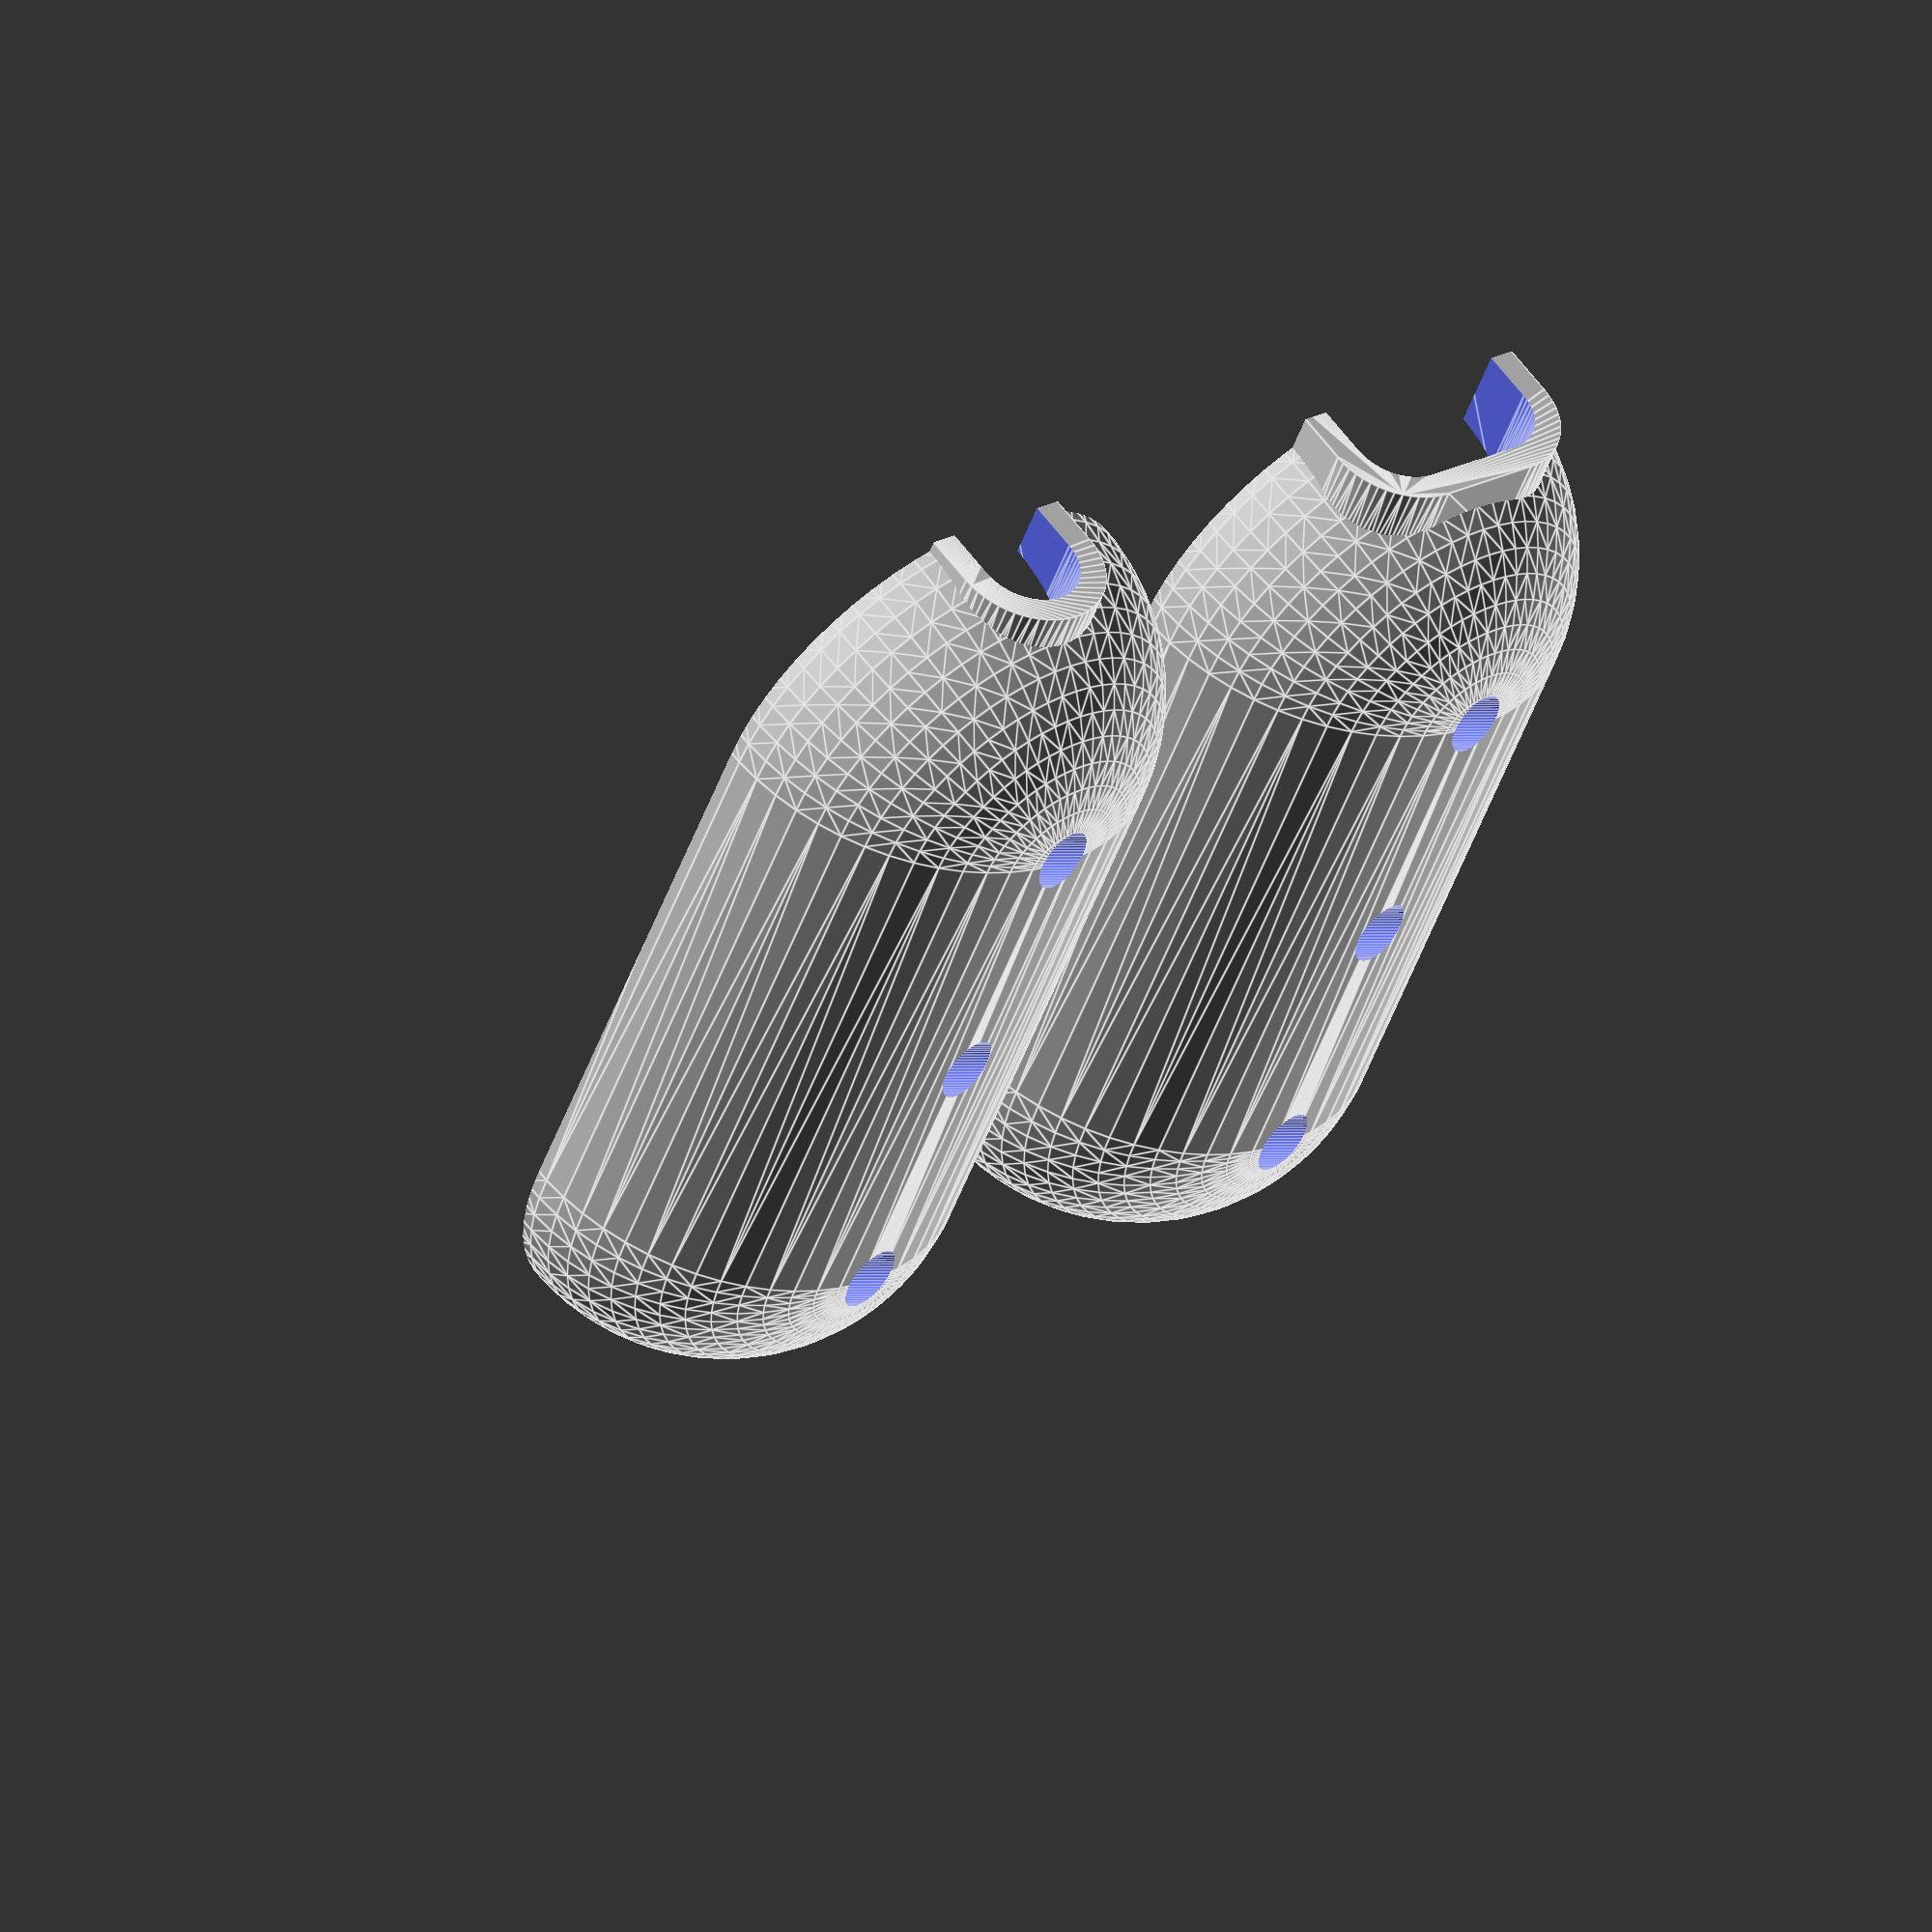
<openscad>
$fn=60;

dia=18;     //outer semisphere diameter
th=2;       //wall thickness
lng=40;     //outer length (exc. cable housing) 
off=14;     //bottom cut-off length
dia2=4;     //cable diameter (single)
dia3=2;     //vent hole diameter

dst=lng-dia;

translate([0,-10,0]) bme280_enclosure();
translate([0,10,0]) bme280_enclosure(double=true);


module bme280_enclosure(double=false) {
    translate([-dst/2,0,0]) difference() {
    
        union() {
            hull() {
                sphere(d=dia);
                translate([dst,0,0]) sphere(d=dia);
            }
            if (double)
                cable_hole_double(housing=true);
            else
                cable_hole_single(housing=true);
        }
        
        translate([dst/2,0,-dia/4]) cube([lng, dia, dia/2], center=true);
        
        translate([0, 0, 0]) {
            difference() {
                hull() {
                    sphere(d=dia-th*2);
                    translate([dst,0,0]) sphere(d=dia-th*2);
                }
                
                translate([dst/2+off,0,-dia/4+th/2]) cube([lng, dia, dia/2], center=true);
            }    
        }    
        
        translate([0.9,0,0]) vent_holes();
        
        if (double)
            cable_hole_double(housing=false);
        else
            cable_hole_single(housing=false);
    }    
}

module vent_holes() {
    translate([0,0,dia/2-th/2]) rotate([0,-45,0]) cylinder(d=dia3, h=th*4, center=true);
    translate([dst/2,0,dia/2-th/2]) rotate([0,-45,0]) cylinder(d=dia3, h=th*4, center=true);
    translate([dst,0,dia/2-th/2]) rotate([0,-45,0]) cylinder(d=dia3, h=th*4, center=true);
}


module cable_hole_single(housing) {
    holeD= housing ? dia2+th : dia2;
    holeH= housing ? th*2-0.1 : th*2;
    
    hull() {
        translate([-dia/2+th, 0, dia2/2]) rotate([0,90,0]) cylinder(d=holeD, h=holeH, center=true);
        translate([-dia/2+th, 0, -dia2/2]) rotate([0,90,0]) cylinder(d=holeD, h=holeH, center=true);
    }    
}

module cable_hole_double(housing) {    
    holeD= housing ? dia2+th : dia2;
    holeH= housing ? th*2-0.1 : th*2;
        
    hull() {
        translate([-dia/2+th, -dia2/2, -dia2/2]) rotate([0,90,0]) cylinder(d=holeD, h=holeH, center=true);
        translate([-dia/2+th, dia2/2, -dia2/2]) rotate([0,90,0]) cylinder(d=holeD, h=holeH, center=true);
        translate([-dia/2+th, dia2/2, dia2/2]) rotate([0,90,0]) cylinder(d=holeD, h=holeH, center=true);
        translate([-dia/2+th, -dia2/2, dia2/2]) rotate([0,90,0]) cylinder(d=holeD, h=holeH, center=true);
    }                   
}
</openscad>
<views>
elev=302.4 azim=113.0 roll=324.1 proj=o view=edges
</views>
